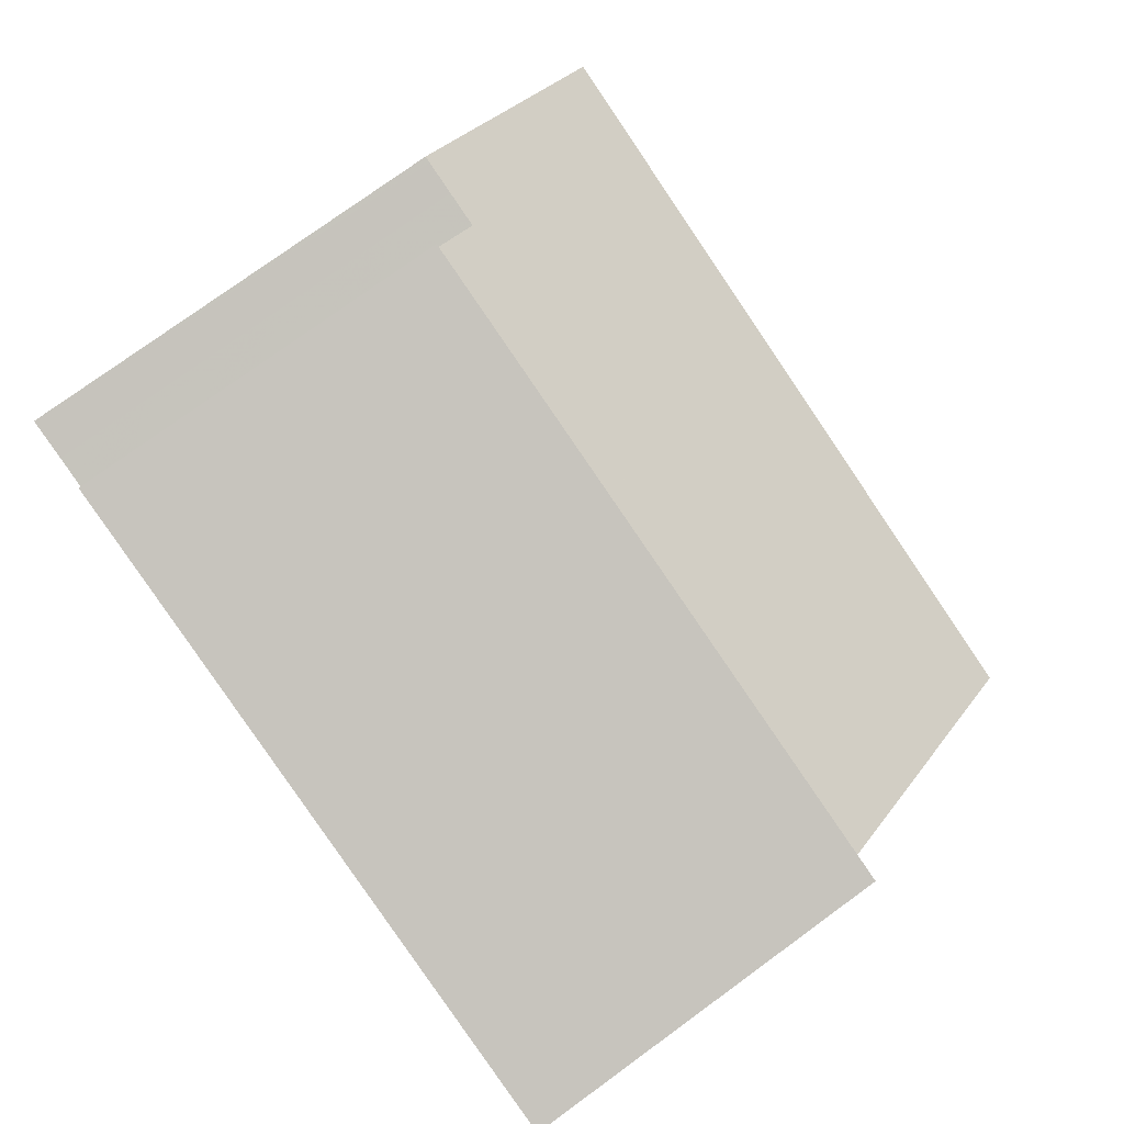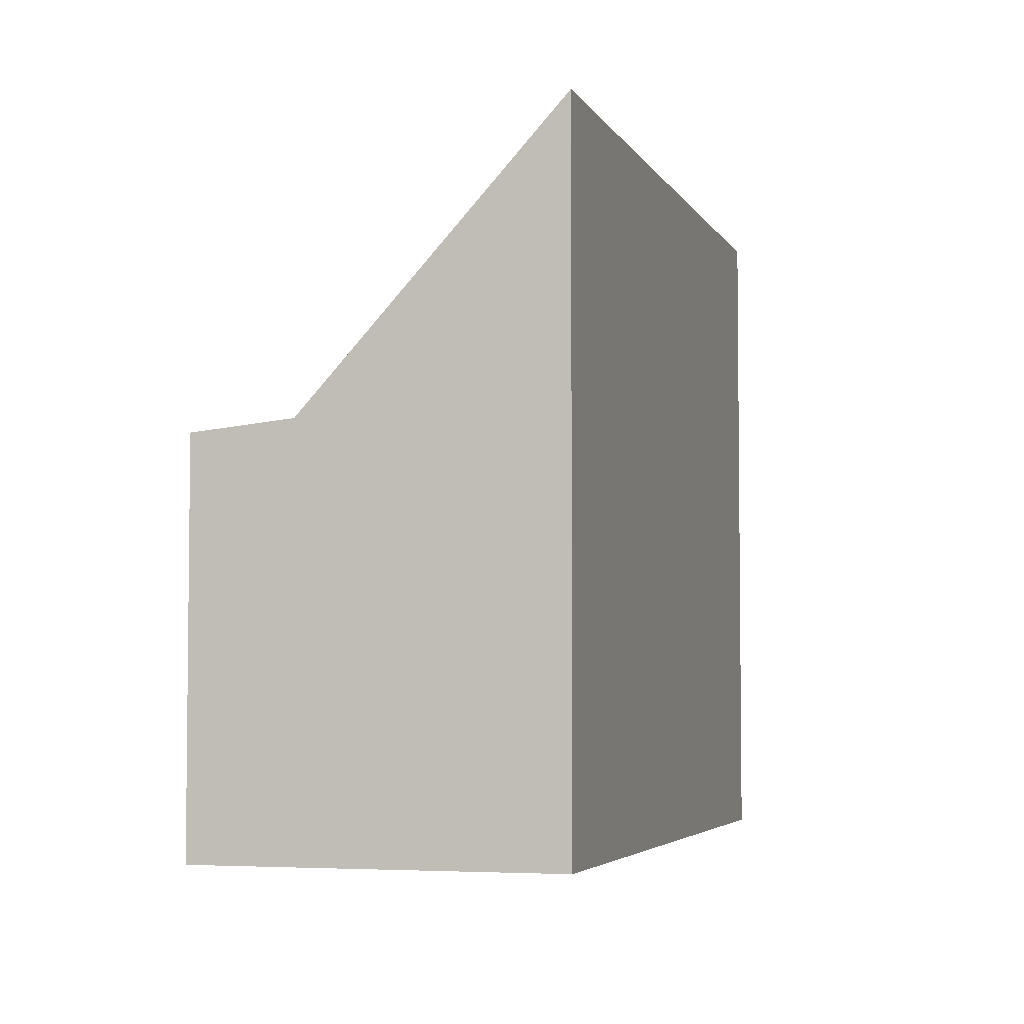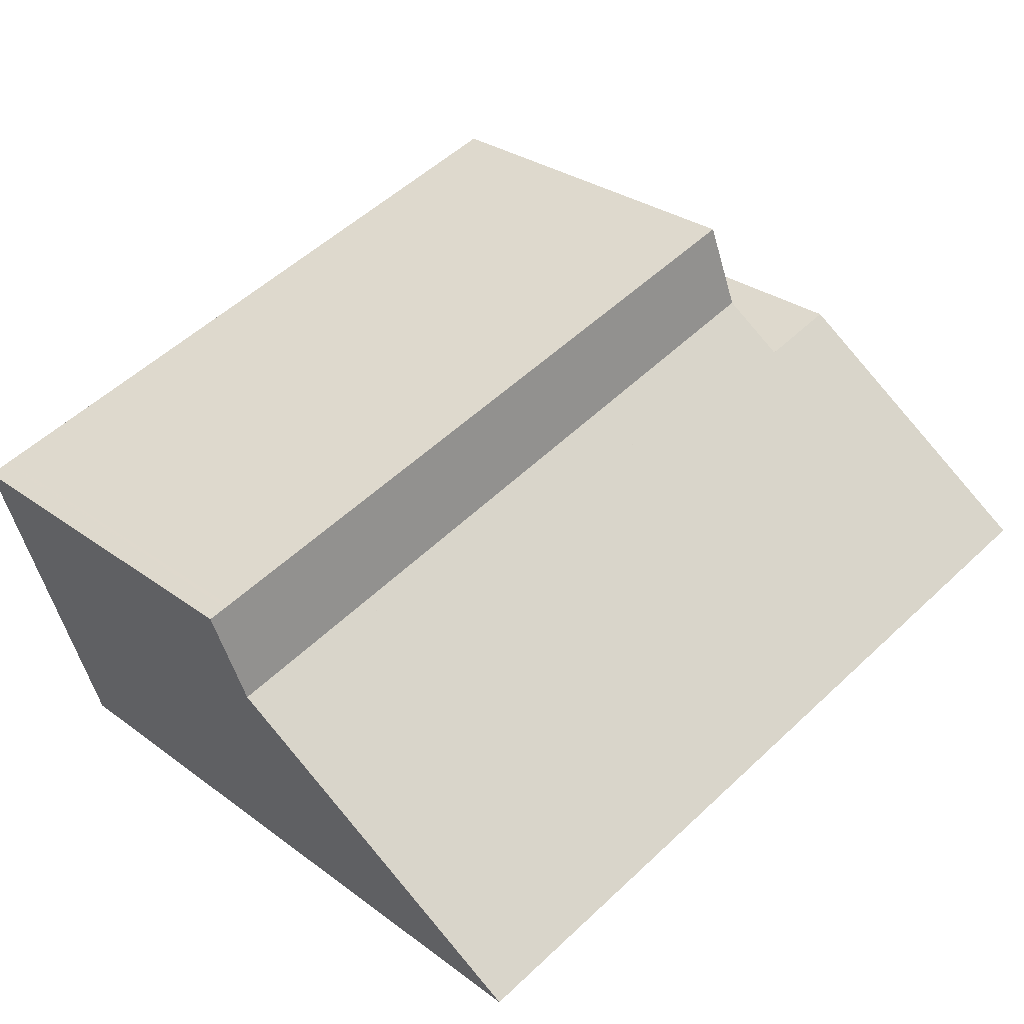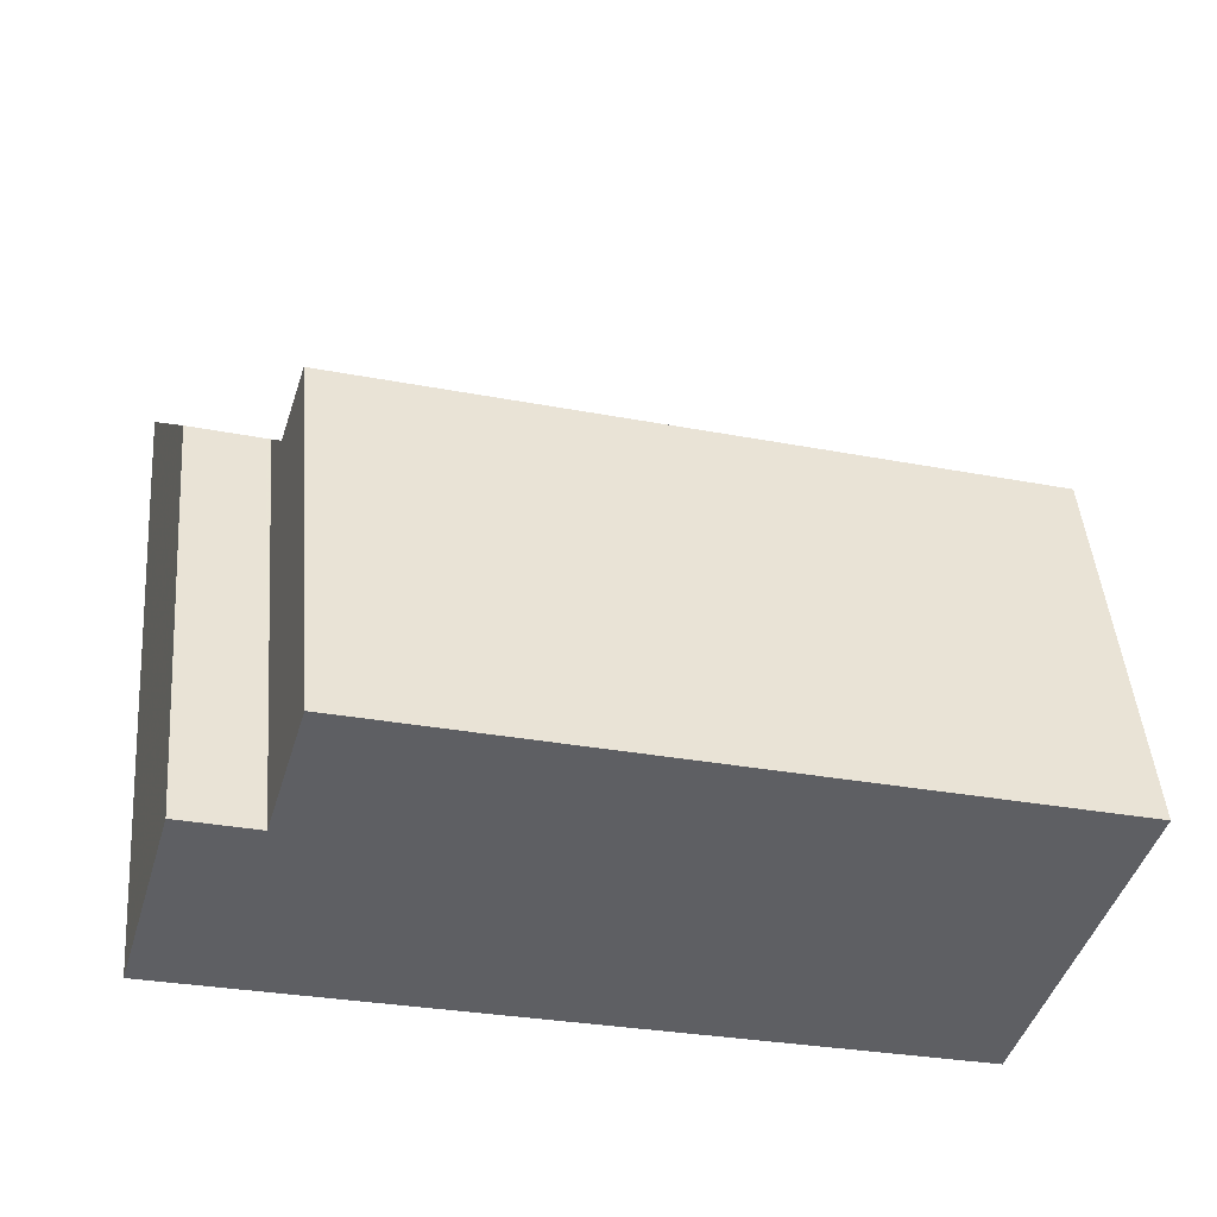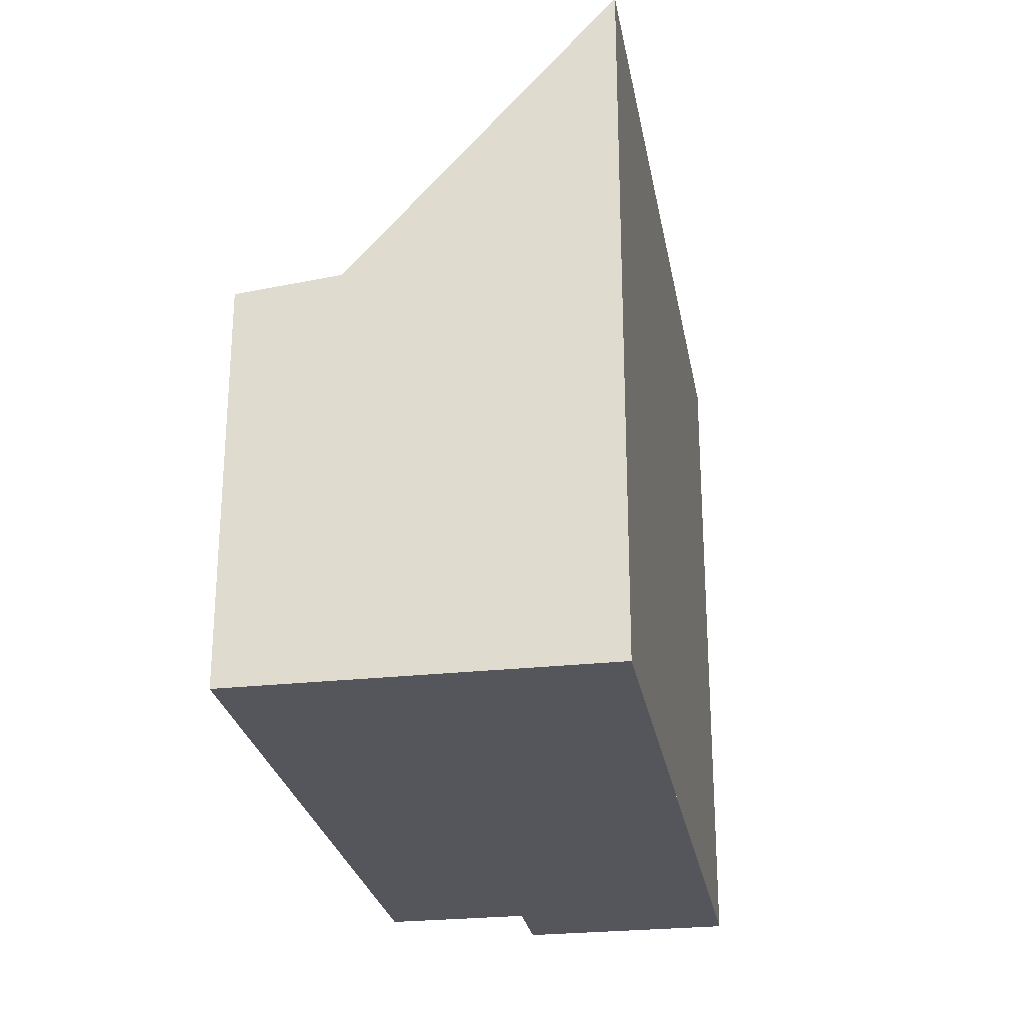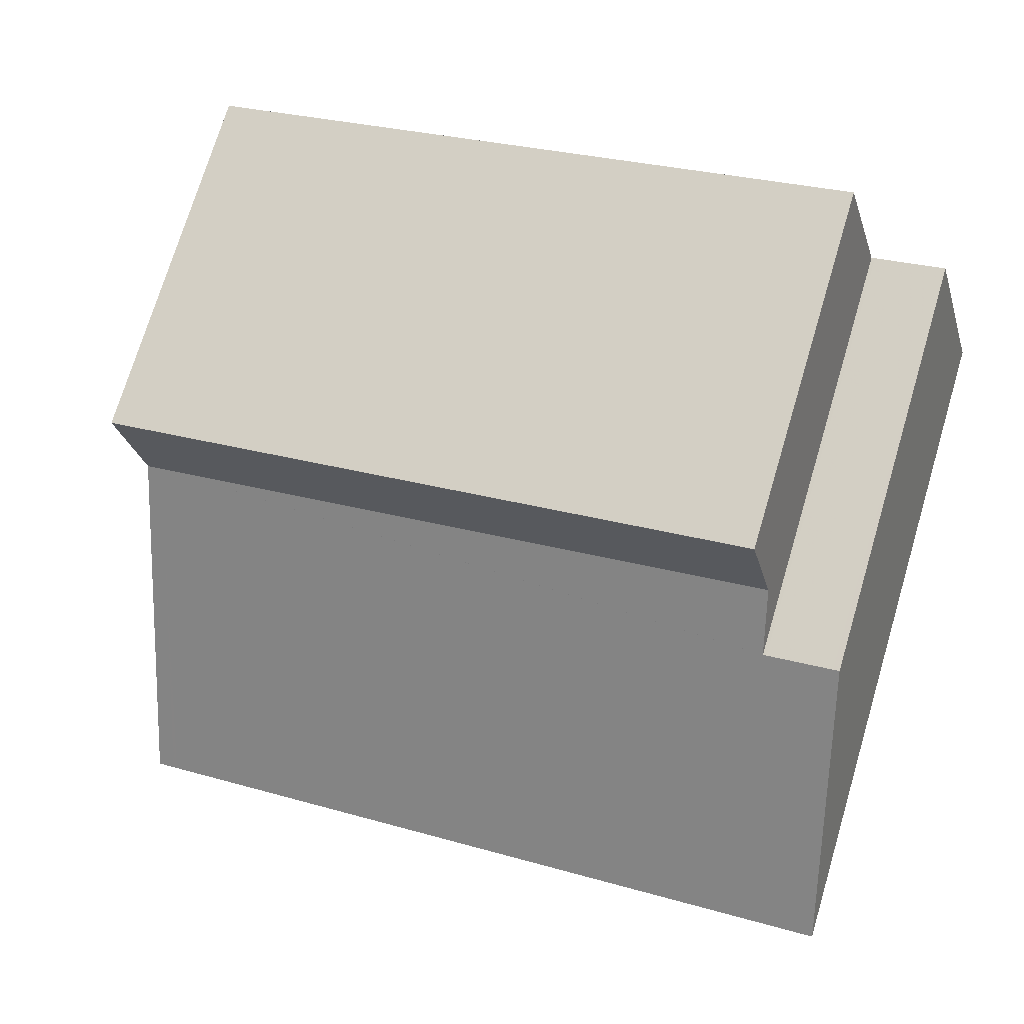
<metadata>
{"format":"obj","ext":"obj","renderer":"f3d","projection":"perspective","resolution":1024,"background":"white","views":[{"elev":77.3,"azim":-126.0,"up":"+Y"},{"elev":-4.3,"azim":-57.5,"up":"+Z"},{"elev":29.7,"azim":-42.9,"up":"+Y"},{"elev":46.7,"azim":175.3,"up":"+Y"},{"elev":-26.2,"azim":-63.8,"up":"+Z"},{"elev":73.7,"azim":16.7,"up":"+Y"}]}
</metadata>
<code>
v -1817 -2608 6.787
v -1816 -2608 6.783
v -1815 -2611 10.31
v -1826 -2614 10.27
v -1818 -2606 5.837
v -1828 -2609 5.875
v -1817 -2607 5.981
v -1828 -2611 6.027
v -1828 -2611 6.027
v -1817 -2607 5.981
v -1828 -2609 5.877
v -1818 -2606 5.839
v -1817 -2608 6.787
v -1816 -2611 10.3
v -1826 -2614 10.26
v -1816 -2611 10.3
v -1815 -2611 10.3
v -1826 -2614 10.27
v -1826 -2614 10.26
v -1827 -2610 6.026
v -1828 -2609 5.876
v -1827 -2610 6.026
v -1828 -2609 5.874
v -1815 -2611 10.31
v -1815 -2611 10.3
v -1816 -2608 6.783
v -1816 -2611 10.3
v -1816 -2611 10.3
v -1816 -2608 6.785
v -1828 -2609 5.895
v -1828 -2609 5.894
v -1818 -2606 5.857
v -1817 -2609 7.229
v -1827 -2612 7.196
v -1816 -2608 7.233
v -1816 -2608 7.232
v -1827 -2612 7.195
v -1816 -2608 7.231
v -1826 -2614 10.26
v -1826 -2614 10.27
v -1827 -2610 6.026
v -1827 -2611 7.196
v -1827 -2610 6.026
v -1828 -2609 5.894
v -1828 -2609 5.876
v -1828 -2609 5.874
v -1817 -2608 6.787
v -1817 -2608 6.787
v -1817 -2608 0
v -1817 -2608 0
v -1816 -2608 7.233
v -1816 -2608 6.783
v -1816 -2608 0
v -1816 -2608 0
v -1815 -2611 10.31
v -1815 -2611 10.31
v -1815 -2611 0
v -1815 -2611 0
v -1826 -2614 10.26
v -1826 -2614 10.27
v -1826 -2614 0
v -1826 -2614 0
v -1818 -2606 5.839
v -1818 -2606 5.837
v -1818 -2606 0
v -1818 -2606 0
v -1828 -2609 5.874
v -1828 -2609 5.875
v -1828 -2609 0
v -1828 -2609 8.882e-16
v -1817 -2608 6.787
v -1817 -2607 5.981
v -1817 -2607 0
v -1817 -2608 0
v -1828 -2609 5.895
v -1828 -2611 6.027
v -1828 -2611 0
v -1828 -2609 0
v -1828 -2609 5.875
v -1828 -2609 5.877
v -1828 -2609 0
v -1828 -2609 0
v -1818 -2606 5.857
v -1818 -2606 5.839
v -1818 -2606 0
v -1818 -2606 8.882e-16
v -1816 -2608 6.785
v -1817 -2608 6.787
v -1817 -2608 0
v -1816 -2608 8.882e-16
v -1826 -2614 10.27
v -1816 -2611 10.3
v -1816 -2611 0
v -1826 -2614 0
v -1827 -2612 7.195
v -1826 -2614 10.26
v -1826 -2614 0
v -1827 -2612 8.882e-16
v -1815 -2611 10.31
v -1815 -2611 10.3
v -1815 -2611 0
v -1815 -2611 0
v -1826 -2614 10.27
v -1826 -2614 10.27
v -1826 -2614 0
v -1826 -2614 0
v -1828 -2609 5.874
v -1828 -2609 5.874
v -1828 -2609 8.882e-16
v -1828 -2609 0
v -1816 -2611 10.3
v -1815 -2611 10.31
v -1815 -2611 0
v -1816 -2611 0
v -1816 -2608 6.783
v -1816 -2608 6.783
v -1816 -2608 0
v -1816 -2608 0
v -1816 -2611 10.3
v -1816 -2611 10.3
v -1816 -2611 0
v -1816 -2611 0
v -1816 -2608 6.783
v -1816 -2608 6.785
v -1816 -2608 8.882e-16
v -1816 -2608 0
v -1828 -2609 5.877
v -1828 -2609 5.895
v -1828 -2609 0
v -1828 -2609 0
v -1817 -2607 5.981
v -1818 -2606 5.857
v -1818 -2606 8.882e-16
v -1817 -2607 0
v -1815 -2611 10.3
v -1816 -2608 7.233
v -1816 -2608 0
v -1815 -2611 0
v -1828 -2611 6.027
v -1827 -2612 7.195
v -1827 -2612 8.882e-16
v -1828 -2611 0
v -1826 -2614 10.27
v -1826 -2614 10.27
v -1826 -2614 0
v -1826 -2614 0
v -1818 -2606 5.837
v -1828 -2609 5.874
v -1828 -2609 0
v -1818 -2606 0
v -1818 -2606 0
v -1817 -2608 0
v -1816 -2608 0
v -1815 -2611 0
v -1826 -2614 0
v -1828 -2609 0
f 40 18 19 39
f 31 22 9 30
f 21 11 6 23
f 25 17 3 24
f 42 34 20 41
f 36 26 2 35
f 18 4 15 19
f 44 32 10 43
f 46 5 12 45
f 37 8 20 34
f 28 14 16 27
f 33 13 29 38
f 27 25 24 28
f 38 29 26 36
f 30 11 21 31
f 45 12 32 44
f 39 19 34 42
f 35 17 25 36
f 34 19 15 37
f 38 27 16 33
f 36 25 27 38
f 39 16 14 40
f 41 7 1 13 33 42
f 43 22 31 44
f 45 21 23 46
f 44 31 21 45
f 42 33 16 39
f 48 49 50 47
f 52 53 54 51
f 56 57 58 55
f 60 61 62 59
f 64 65 66 63
f 68 69 70 67
f 72 73 74 71
f 76 77 78 75
f 80 81 82 79
f 84 85 86 83
f 88 89 90 87
f 92 93 94 91
f 96 97 98 95
f 100 101 102 99
f 104 105 106 103
f 108 109 110 107
f 112 113 114 111
f 116 117 118 115
f 120 121 122 119
f 124 125 126 123
f 128 129 130 127
f 132 133 134 131
f 136 137 138 135
f 140 141 142 139
f 144 145 146 143
f 148 149 150 147
f 152 153 154 155 156 151

</code>
